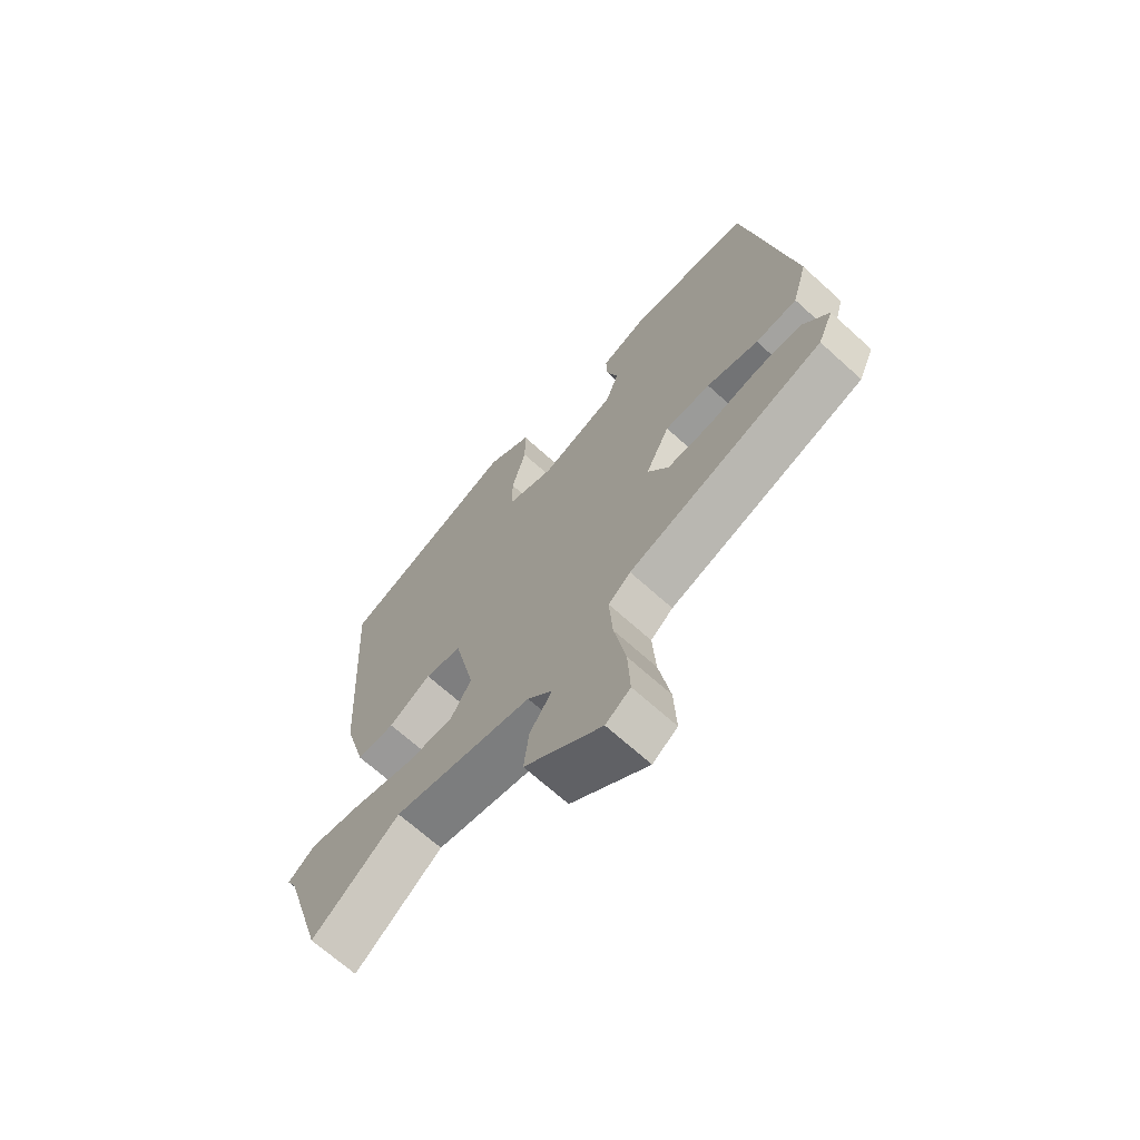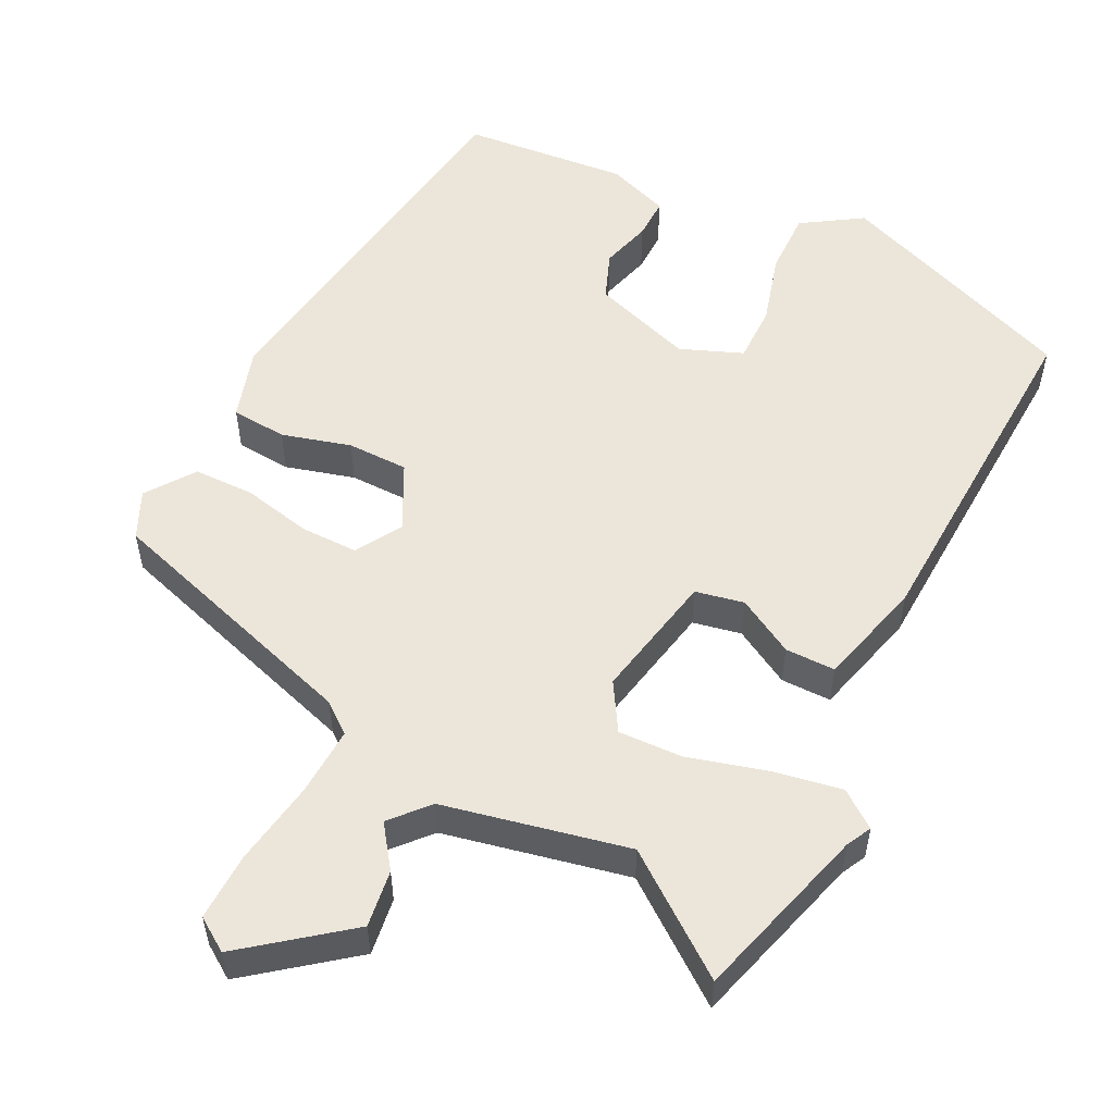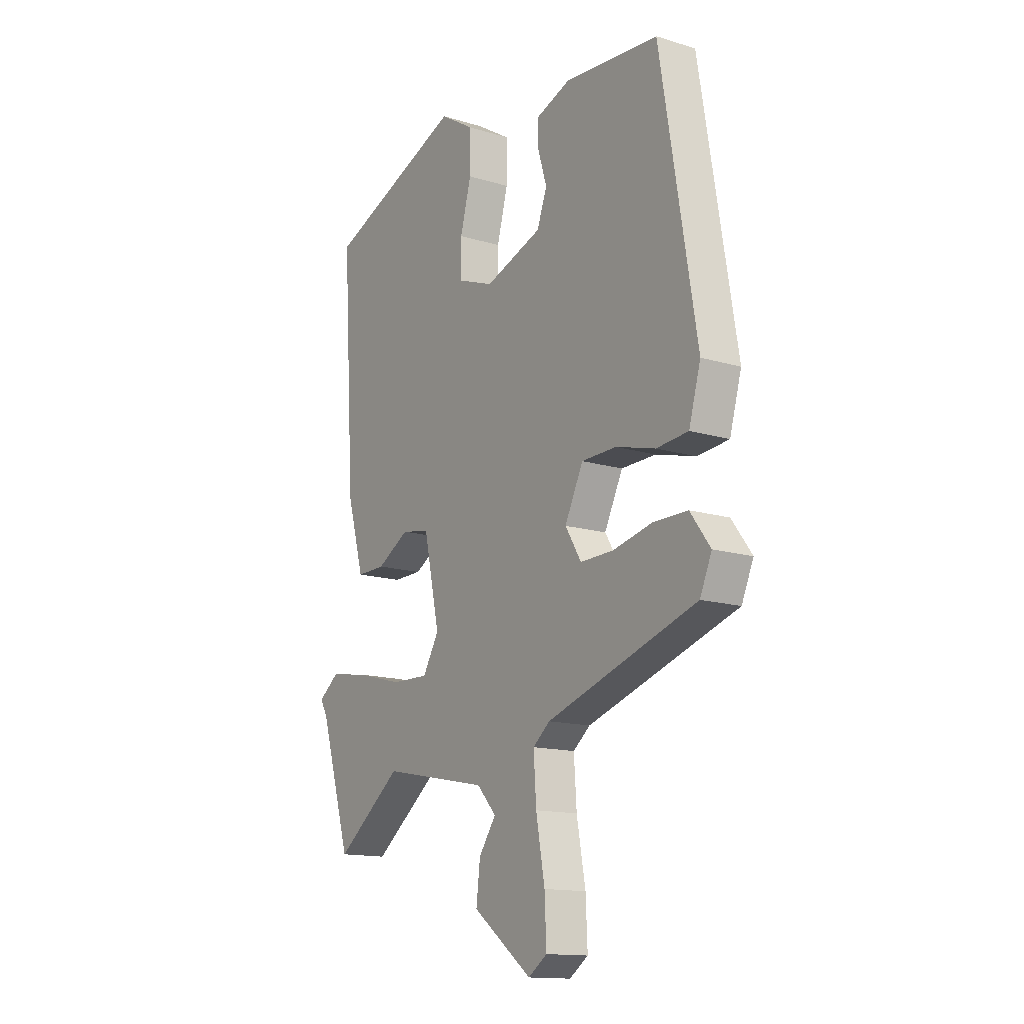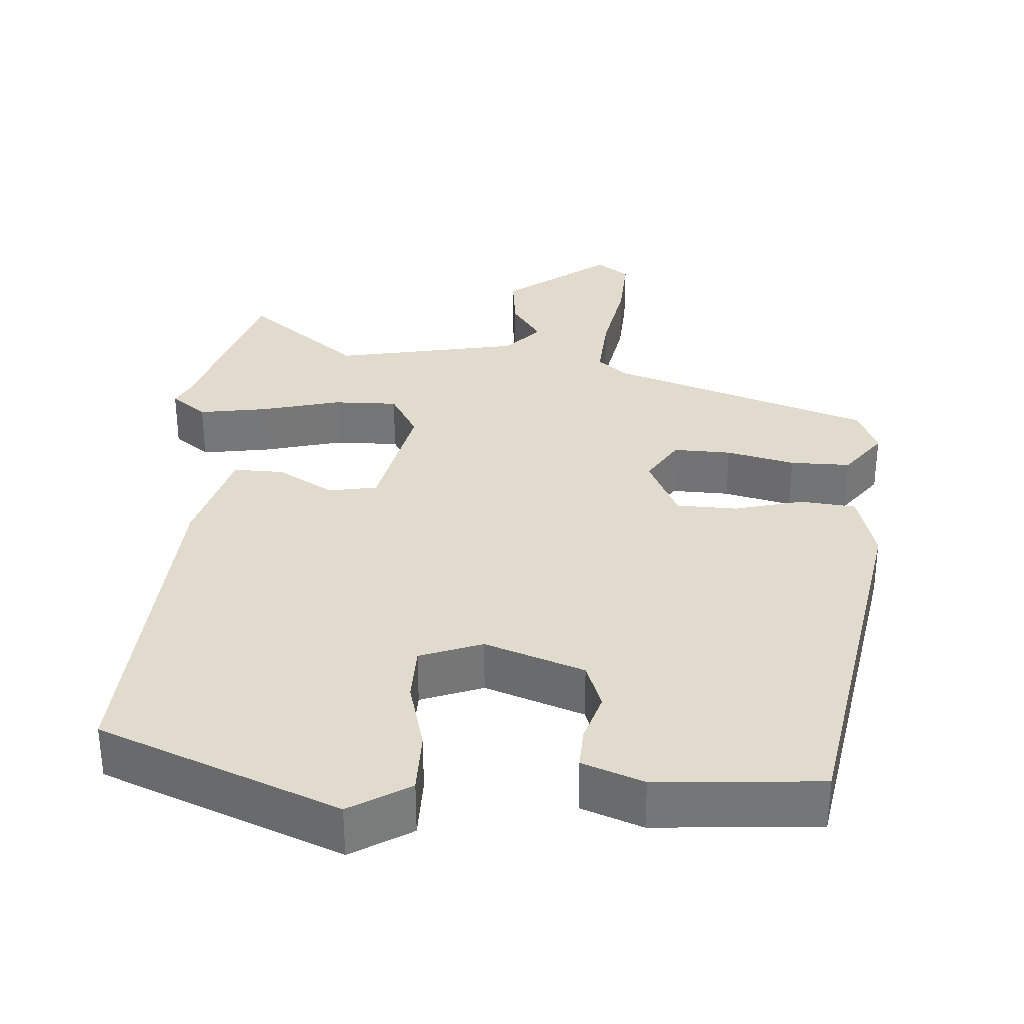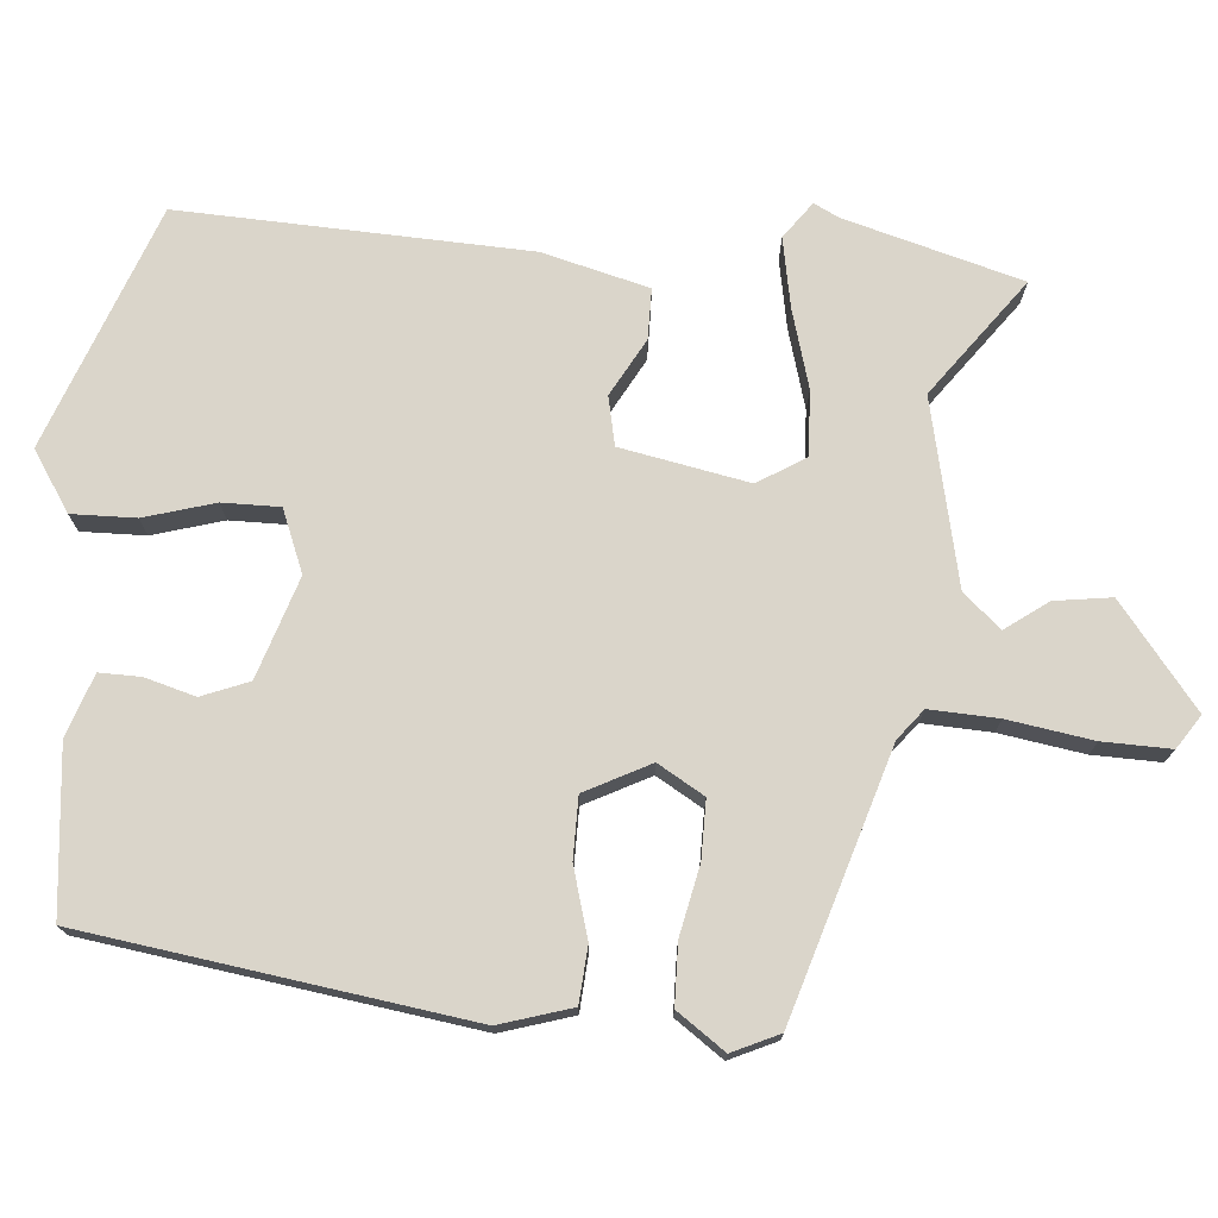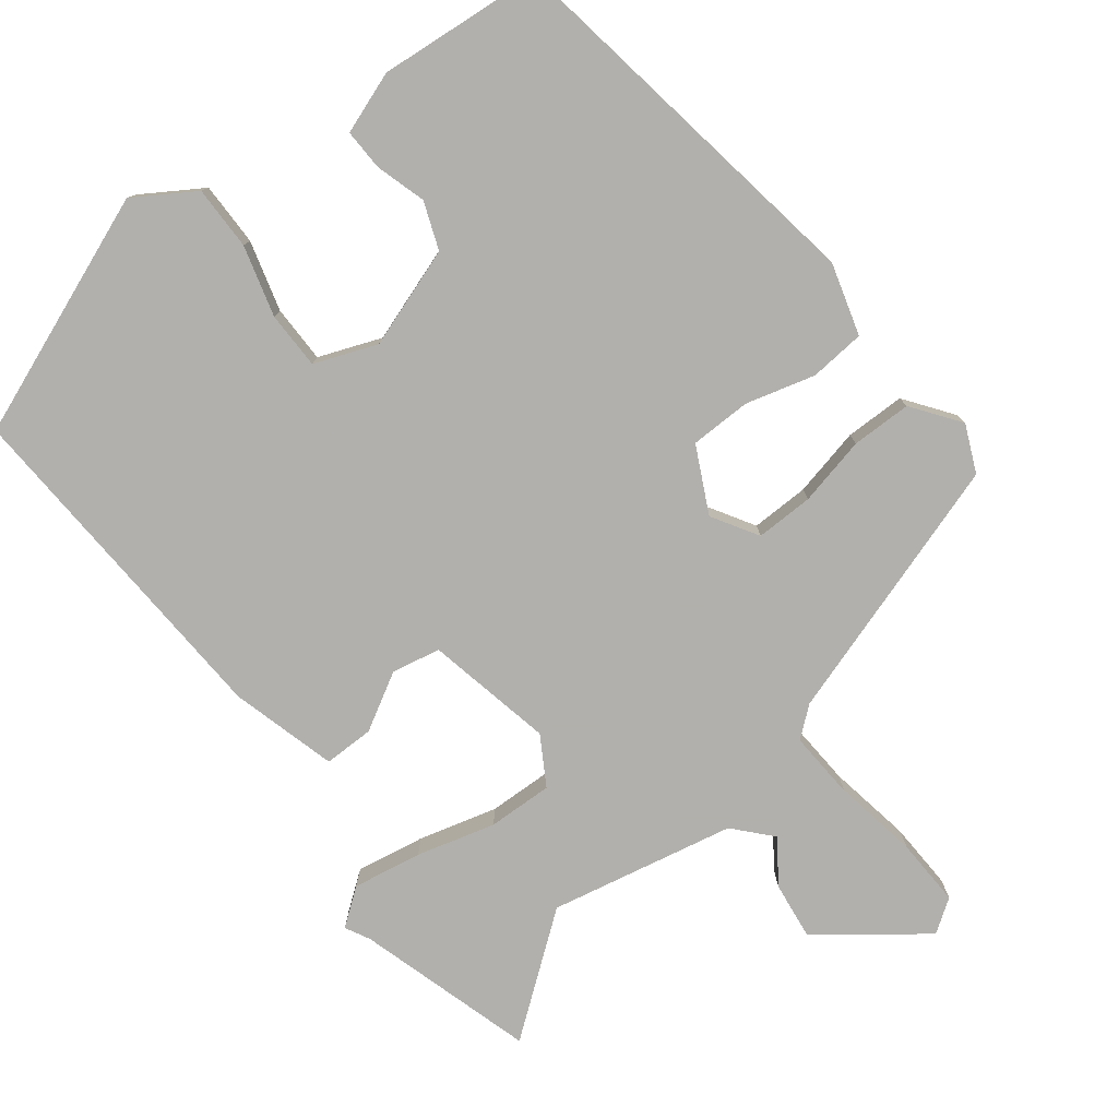
<metadata>
{"format":"obj","ext":"obj","renderer":"f3d","projection":"perspective","resolution":1024,"background":"white","views":[{"elev":-68.4,"azim":47.8,"up":"+Z"},{"elev":54.5,"azim":-154.3,"up":"+Y"},{"elev":-14.3,"azim":56.2,"up":"+Z"},{"elev":33.3,"azim":4.1,"up":"+Y"},{"elev":74.3,"azim":93.5,"up":"+Y"},{"elev":-78.6,"azim":37.2,"up":"+Y"}]}
</metadata>
<code>
v 0.388 0.07 0.457
v 0.471 0.07 -0.044
v 0.444 0.07 -0.139
v 0.371 0.07 -0.146
v 0.28 0.07 -0.122
v 0.2 0.07 -0.124
v 0.158 0.07 -0.21
v 0.195 0.07 -0.27
v 0.271 0.07 -0.268
v 0.361 0.07 -0.247
v 0.44 0.07 -0.247
v 0.486 0.07 -0.309
v 0.459 0.07 -0.371
v 0.115 0.07 -0.485
v 0.076 0.07 -0.517
v 0.082 0.07 -0.607
v 0.102 0.07 -0.718
v 0.106 0.07 -0.807
v 0.063 0.07 -0.837
v -0.072 0.07 -0.735
v -0.063 0.07 -0.66
v -0.024 0.07 -0.604
v -0.068 0.07 -0.556
v -0.311 0.07 -0.508
v -0.462 0.07 -0.625
v -0.532 0.07 -0.394
v -0.549 0.07 -0.362
v -0.502 0.07 -0.326
v -0.411 0.07 -0.341
v -0.308 0.07 -0.368
v -0.223 0.07 -0.37
v -0.186 0.07 -0.307
v -0.222 0.07 -0.14
v -0.286 0.07 -0.128
v -0.36 0.07 -0.171
v -0.426 0.07 -0.172
v -0.465 0.07 -0.033
v -0.493 0.07 0.422
v -0.178 0.07 0.548
v -0.099 0.07 0.499
v -0.099 0.07 0.415
v -0.124 0.07 0.322
v -0.123 0.07 0.247
v -0.041 0.07 0.216
v 0.09 0.07 0.262
v 0.113 0.07 0.324
v 0.093 0.07 0.39
v 0.091 0.07 0.444
v 0.172 0.07 0.474
v 0.388 0 0.457
v 0.471 0 -0.044
v 0.444 0 -0.139
v 0.371 0 -0.146
v 0.28 0 -0.122
v 0.2 0 -0.124
v 0.158 0 -0.21
v 0.195 0 -0.27
v 0.271 0 -0.268
v 0.361 0 -0.247
v 0.44 0 -0.247
v 0.486 0 -0.309
v 0.459 0 -0.371
v 0.115 0 -0.485
v 0.076 0 -0.517
v 0.082 0 -0.607
v 0.102 0 -0.718
v 0.106 0 -0.807
v 0.063 0 -0.837
v -0.072 0 -0.735
v -0.063 0 -0.66
v -0.024 0 -0.604
v -0.068 0 -0.556
v -0.311 0 -0.508
v -0.462 0 -0.625
v -0.532 0 -0.394
v -0.549 0 -0.362
v -0.502 0 -0.326
v -0.411 0 -0.341
v -0.308 0 -0.368
v -0.223 0 -0.37
v -0.186 0 -0.307
v -0.222 0 -0.14
v -0.286 0 -0.128
v -0.36 0 -0.171
v -0.426 0 -0.172
v -0.465 0 -0.033
v -0.493 0 0.422
v -0.178 0 0.548
v -0.099 0 0.499
v -0.099 0 0.415
v -0.124 0 0.322
v -0.123 0 0.247
v -0.041 0 0.216
v 0.09 0 0.262
v 0.113 0 0.324
v 0.093 0 0.39
v 0.091 0 0.444
v 0.172 0 0.474
f 3 4 5
f 2 3 5
f 1 2 5
f 49 1 5
f 48 49 5
f 47 48 5
f 46 47 5
f 45 46 5 6
f 44 45 6 7
f 43 44 7
f 40 41 42
f 39 40 42
f 38 39 42
f 37 38 42
f 36 37 42
f 35 36 42
f 34 35 42
f 33 34 42 43
f 32 33 43 7
f 28 29 30
f 27 28 30
f 26 27 30
f 26 30 31
f 25 26 31
f 24 25 31
f 23 24 31
f 32 7 8
f 31 32 8
f 23 31 8
f 22 23 8
f 20 21 22
f 19 20 22
f 18 19 22
f 17 18 22
f 16 17 22
f 12 13 14
f 11 12 14
f 10 11 14
f 9 10 14
f 9 14 15
f 8 9 15
f 22 8 15
f 15 16 22
f 54 53 52
f 54 52 51
f 54 51 50
f 54 50 98
f 54 98 97
f 54 97 96
f 54 96 95
f 55 54 95 94
f 56 55 94 93
f 56 93 92
f 91 90 89
f 91 89 88
f 91 88 87
f 91 87 86
f 91 86 85
f 91 85 84
f 91 84 83
f 92 91 83 82
f 56 92 82 81
f 79 78 77
f 79 77 76
f 79 76 75
f 80 79 75
f 80 75 74
f 80 74 73
f 80 73 72
f 57 56 81
f 57 81 80
f 57 80 72
f 57 72 71
f 71 70 69
f 71 69 68
f 71 68 67
f 71 67 66
f 71 66 65
f 63 62 61
f 63 61 60
f 63 60 59
f 63 59 58
f 64 63 58
f 64 58 57
f 64 57 71
f 71 65 64
f 1 50 51 2
f 2 51 52 3
f 3 52 53 4
f 4 53 54 5
f 5 54 55 6
f 6 55 56 7
f 7 56 57 8
f 8 57 58 9
f 9 58 59 10
f 10 59 60 11
f 11 60 61 12
f 12 61 62 13
f 13 62 63 14
f 14 63 64 15
f 15 64 65 16
f 16 65 66 17
f 17 66 67 18
f 18 67 68 19
f 19 68 69 20
f 20 69 70 21
f 21 70 71 22
f 22 71 72 23
f 23 72 73 24
f 24 73 74 25
f 25 74 75 26
f 26 75 76 27
f 27 76 77 28
f 28 77 78 29
f 29 78 79 30
f 30 79 80 31
f 31 80 81 32
f 32 81 82 33
f 33 82 83 34
f 34 83 84 35
f 35 84 85 36
f 36 85 86 37
f 37 86 87 38
f 38 87 88 39
f 39 88 89 40
f 40 89 90 41
f 41 90 91 42
f 42 91 92 43
f 43 92 93 44
f 44 93 94 45
f 45 94 95 46
f 46 95 96 47
f 47 96 97 48
f 48 97 98 49
f 49 98 50 1

</code>
